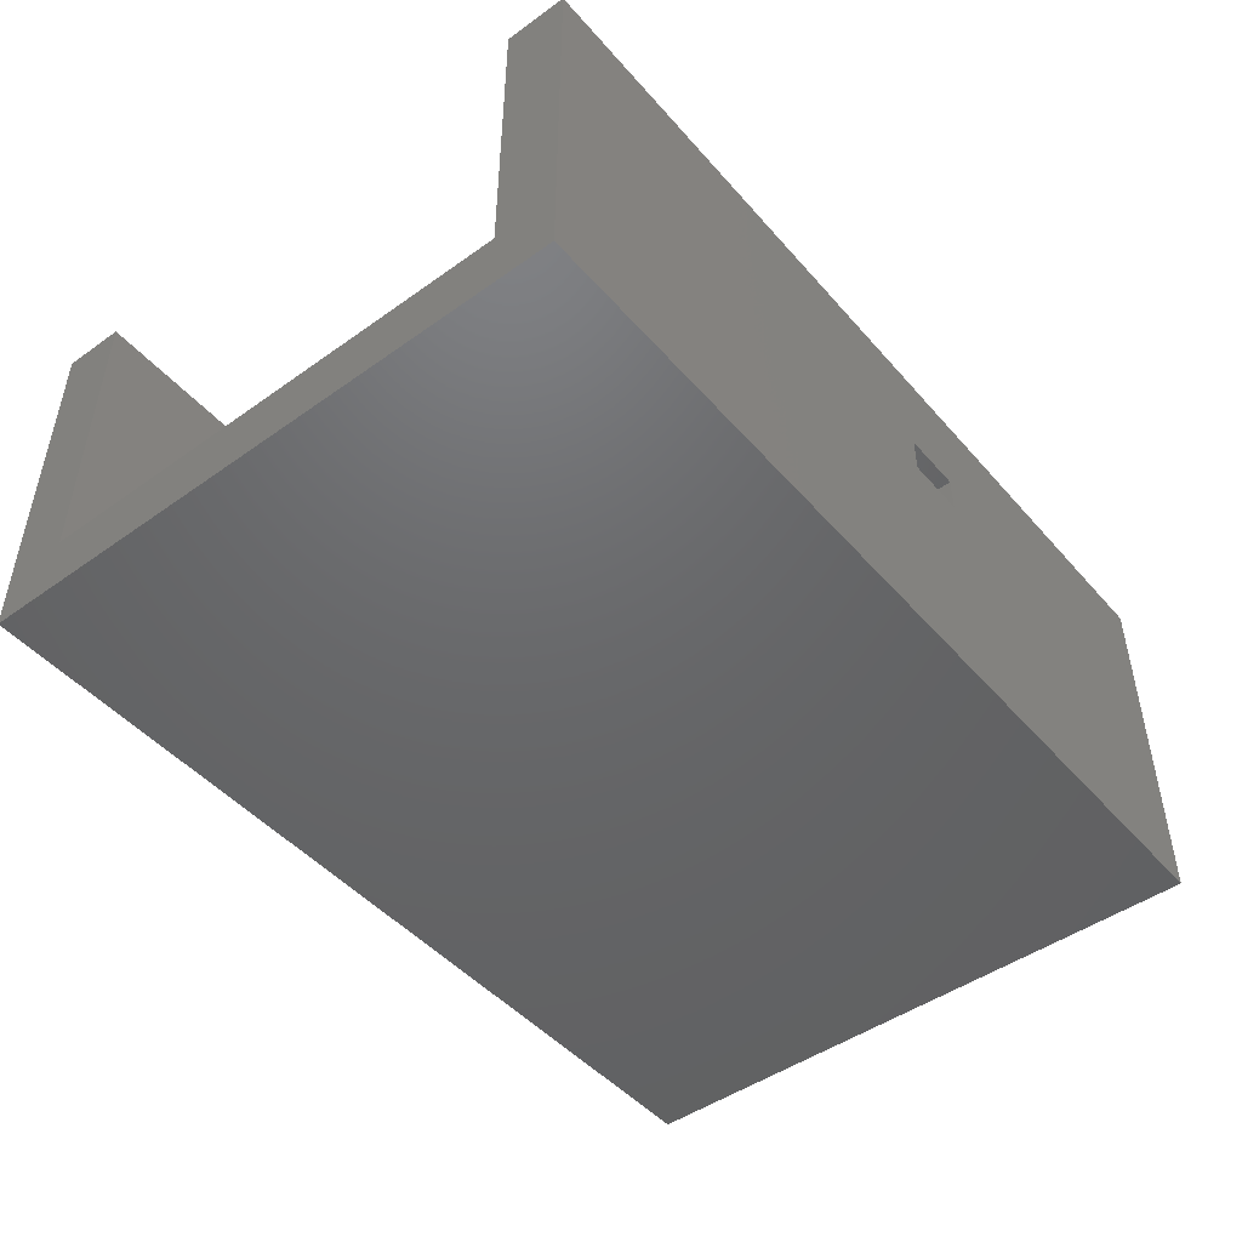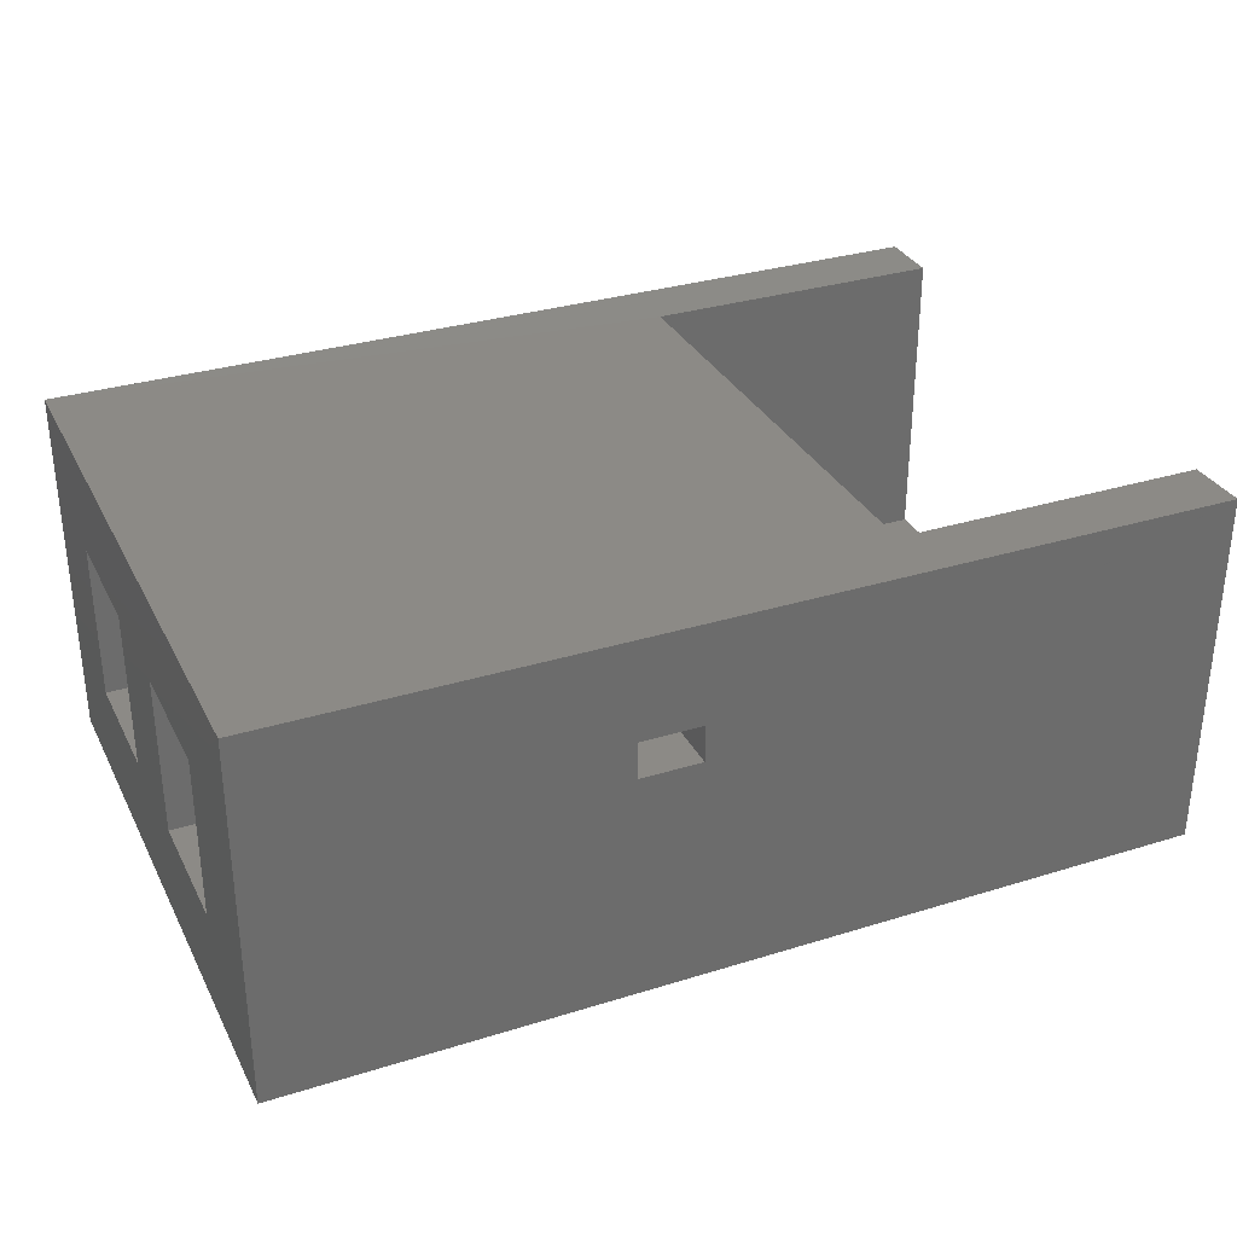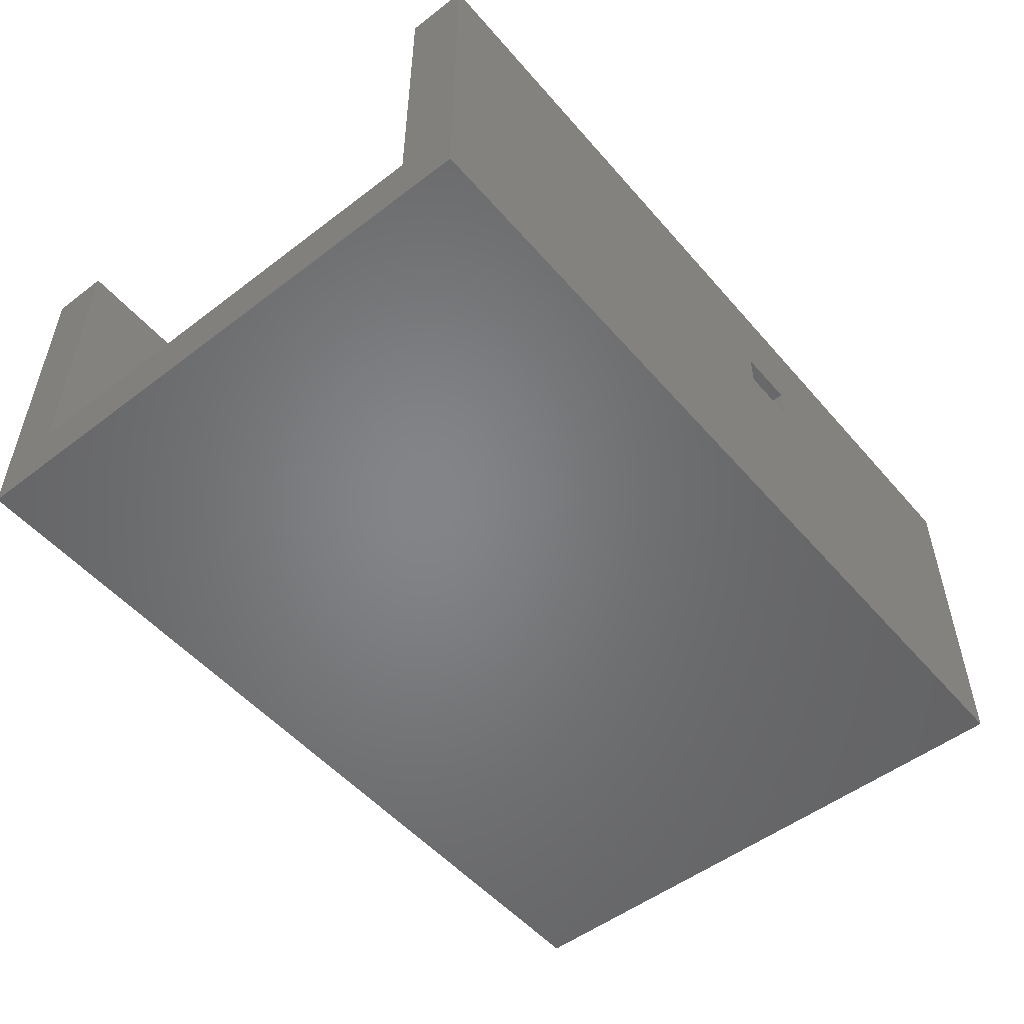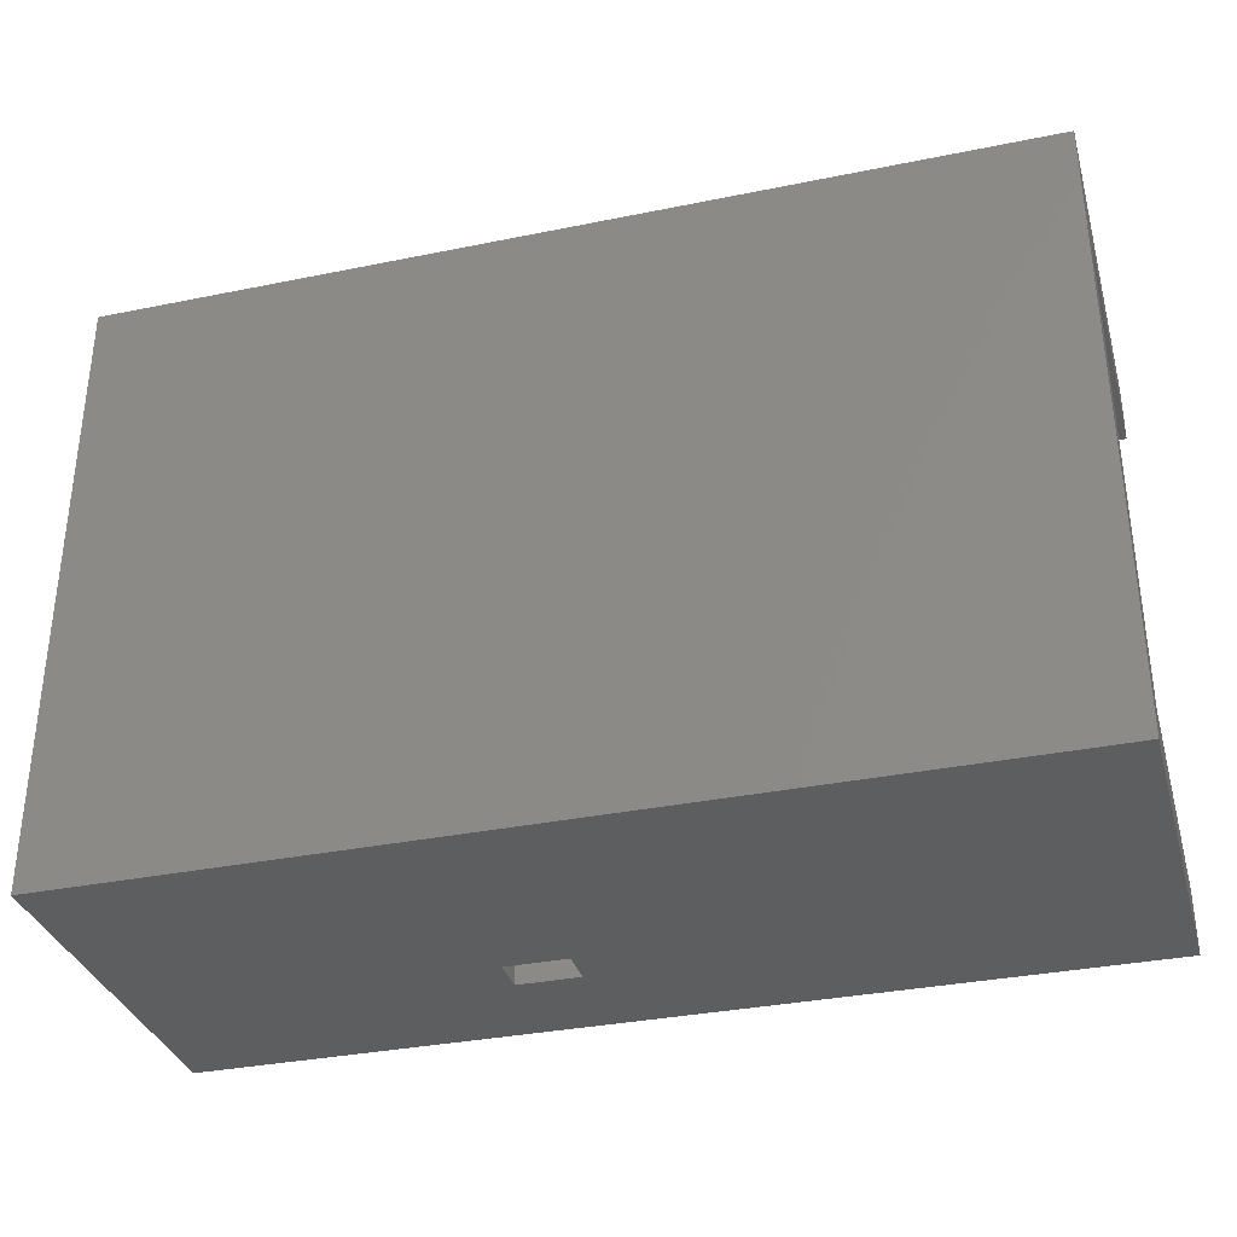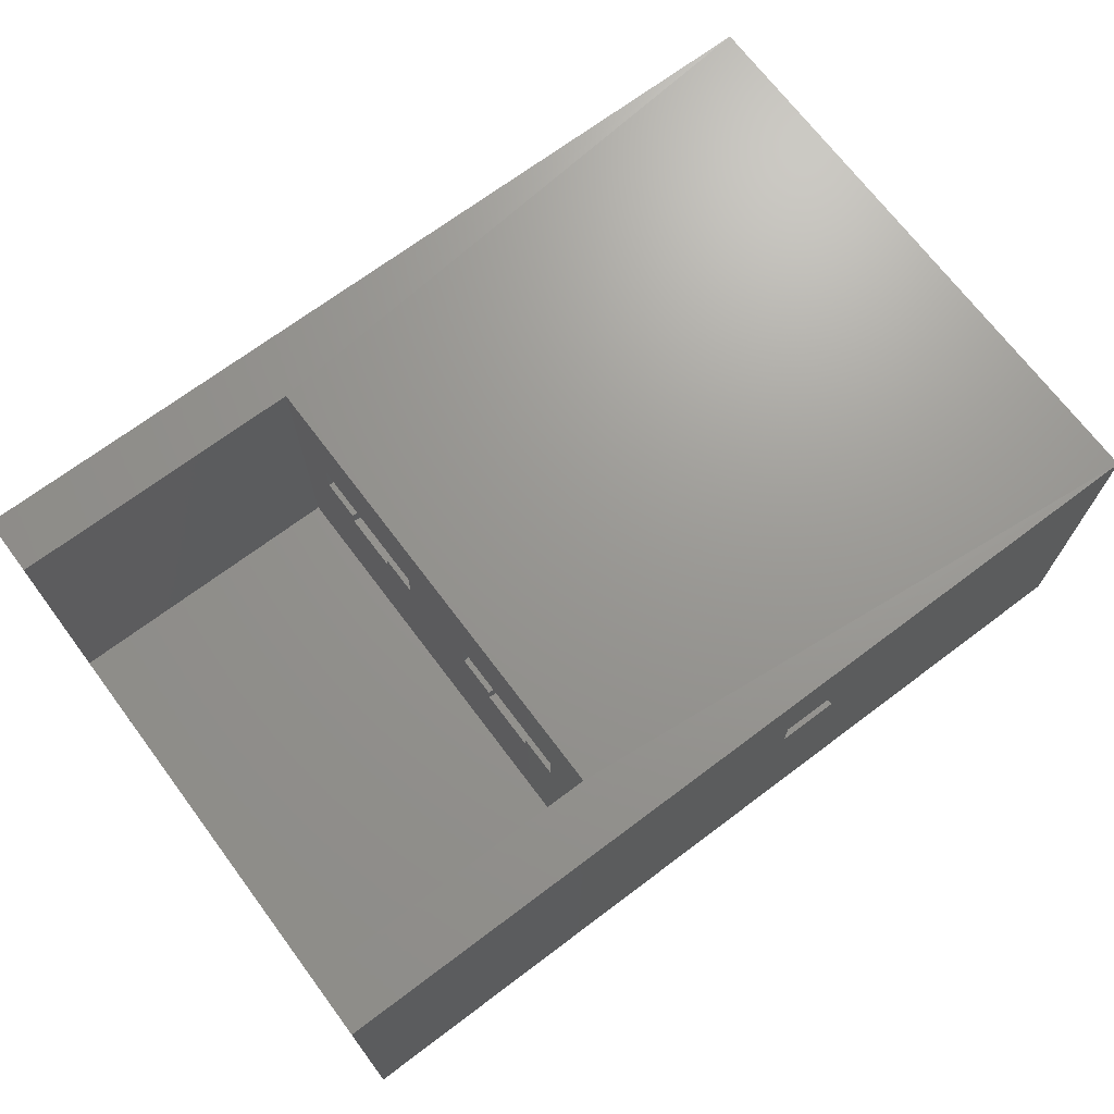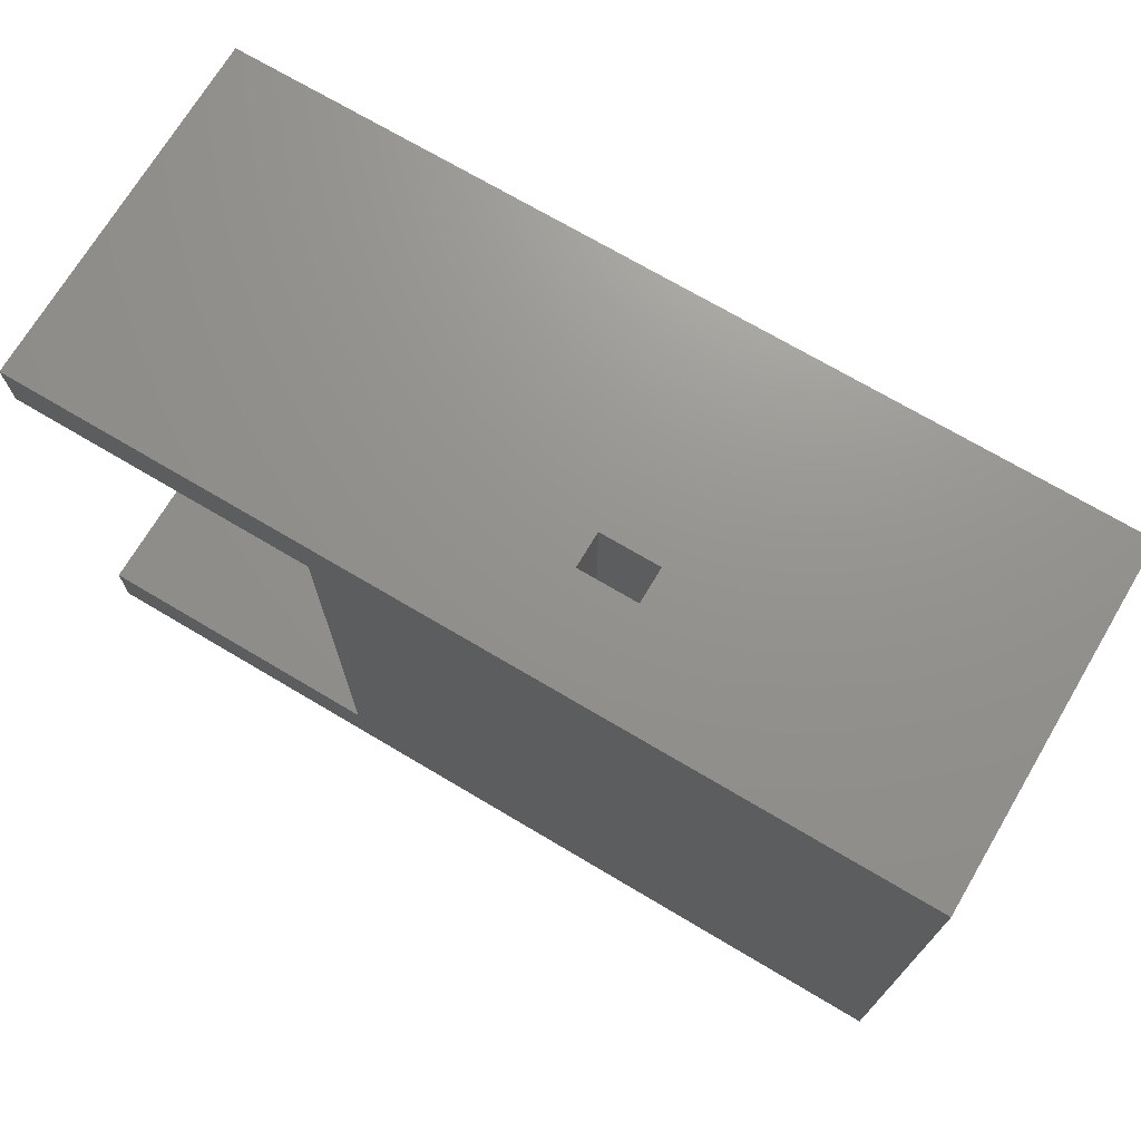
<metadata>
{"format":"stl","ext":"stl","renderer":"f3d","projection":"perspective","resolution":1024,"background":"white","views":[{"elev":-47.3,"azim":-51.2,"up":"+Z"},{"elev":31.9,"azim":156.4,"up":"+Z"},{"elev":-52.0,"azim":-50.5,"up":"+Z"},{"elev":-33.8,"azim":-164.5,"up":"+Y"},{"elev":70.1,"azim":-36.9,"up":"+Z"},{"elev":71.4,"azim":30.7,"up":"+Y"}]}
</metadata>
<code>
# stl→obj: 94 verts, 204 faces
v 21.51 13.25 5.751
v 16.51 13.25 5.251
v 21.51 13.25 3.751
v 16.51 13.25 5.751
v 24.81 10.15 1.751
v 24.81 14.35 5.751
v 24.81 10.15 5.751
v 24.81 14.35 1.751
v 36.51 14.35 1.751
v 36.51 10.15 1.751
v 36.51 14.35 6.951
v 25.31 14.35 5.751
v 25.31 14.35 6.951
v 21.51 11.25 3.751
v 16.51 11.25 5.251
v 23.31 14.65 5.752
v 16.51 14.65 6.95
v 16.51 14.65 5.75
v 23.31 14.65 6.951
v 25.31 10.15 5.751
v 36.51 10.15 6.951
v 25.31 10.15 6.951
v 16.51 9.855 6.951
v 23.31 9.855 5.752
v 16.51 9.855 5.751
v 23.31 9.854 6.952
v 21.51 11.25 5.751
v 16.51 11.25 5.751
v 25.31 8.335 5.751
v 25.31 8.335 6.951
v 25.31 16.34 5.752
v 25.31 16.34 6.951
v 23.31 18.34 6.951
v 23.31 16.34 5.752
v 23.31 18.34 5.752
v 23.31 8.335 6.951
v 25.31 18.34 6.951
v 23.31 2.018 6.951
v 25.31 6.516 6.951
v 25.31 0.335 6.951
v 23.31 0.335 6.951
v 25.31 2.318 6.951
v 36.51 6.516 6.951
v 36.51 2.319 6.951
v 16.51 6.816 6.951
v 16.51 2.018 6.95
v 23.31 6.816 6.952
v 16.51 10.47 5.751
v 23.31 8.335 5.751
v 36.51 -1.665 -1.8
v 36.51 2.319 1.751
v 36.51 18.34 -1.8
v 36.51 6.516 1.751
v 36.51 -1.665 10.2
v 36.51 18.34 10.2
v 25.31 18.34 5.752
v 16.51 0.3351 0.2004
v 16.51 8.335 0.2004
v 6.509 0.3351 0.2003
v 16.51 16.34 0.2004
v 6.509 16.34 0.2003
v 6.509 16.34 10.18
v 16.51 16.34 10.18
v 24.81 2.318 5.751
v 25.31 2.318 5.751
v 24.81 2.318 1.751
v 25.31 -1.665 5.752
v 25.31 -1.665 6.951
v 25.31 0.335 5.752
v 23.31 0.335 5.752
v 23.31 -1.665 5.752
v 23.31 2.018 5.752
v 16.51 2.018 5.75
v 21.51 3.418 5.751
v 16.51 3.418 5.751
v 23.31 6.816 5.752
v 24.81 6.516 5.751
v 25.31 6.516 5.751
v 21.51 5.418 5.751
v 16.51 6.196 5.751
v 16.51 5.418 5.751
v 16.51 6.816 5.751
v 21.51 3.418 3.751
v 21.51 5.418 3.751
v 24.81 6.516 1.751
v 16.51 5.417 5.251
v 16.51 3.417 5.251
v 6.509 -1.665 -1.8
v 6.509 18.34 -1.8
v 23.31 -1.665 6.951
v 6.509 18.34 10.2
v 6.509 0.3351 10.18
v 6.509 -1.665 10.2
v 16.51 0.3351 10.18
f 1 2 3
f 2 1 4
f 5 6 7
f 6 5 8
f 5 9 8
f 9 5 10
f 11 8 9
f 8 11 12
f 12 11 13
f 6 8 12
f 14 2 15
f 2 14 3
f 16 17 18
f 17 16 19
f 7 10 5
f 10 7 20
f 20 21 10
f 21 20 22
f 23 24 25
f 24 23 26
f 15 27 14
f 27 15 28
f 27 3 14
f 3 27 1
f 22 29 30
f 29 22 20
f 13 31 12
f 31 13 32
f 16 33 19
f 33 16 34
f 33 34 35
f 19 23 17
f 23 19 26
f 26 19 36
f 37 19 33
f 19 37 38
f 38 37 22
f 22 37 32
f 22 32 13
f 22 13 21
f 21 13 11
f 30 39 22
f 38 40 41
f 40 38 39
f 39 38 22
f 40 39 42
f 42 39 43
f 42 43 44
f 45 38 46
f 38 45 47
f 38 47 36
f 38 36 19
f 48 27 28
f 27 48 25
f 27 25 24
f 27 24 1
f 1 18 4
f 18 1 16
f 16 1 24
f 16 24 49
f 16 49 29
f 16 29 7
f 16 7 6
f 7 29 20
f 16 31 34
f 31 16 6
f 31 6 12
f 50 51 44
f 51 50 52
f 51 52 53
f 53 52 10
f 53 10 43
f 43 10 21
f 10 52 9
f 9 52 11
f 54 44 55
f 44 54 50
f 55 44 43
f 55 43 21
f 55 21 11
f 55 11 52
f 34 56 35
f 56 34 31
f 32 56 31
f 56 32 37
f 57 58 59
f 59 60 61
f 60 59 58
f 60 62 61
f 62 60 63
f 64 65 66
f 66 44 51
f 44 66 65
f 44 65 42
f 40 67 68
f 67 40 69
f 67 70 71
f 70 67 69
f 69 72 70
f 72 69 64
f 64 69 65
f 73 74 75
f 74 73 72
f 74 72 76
f 76 72 49
f 49 72 29
f 29 72 77
f 77 72 64
f 29 77 78
f 79 80 81
f 80 79 82
f 82 79 76
f 76 79 74
f 79 83 74
f 83 79 84
f 46 72 73
f 72 46 38
f 39 29 78
f 29 39 30
f 72 41 70
f 41 72 38
f 76 45 82
f 45 76 47
f 51 85 66
f 85 51 53
f 43 78 53
f 78 43 39
f 53 77 85
f 77 53 78
f 79 86 84
f 86 79 81
f 87 74 83
f 74 87 75
f 52 88 89
f 88 52 50
f 41 68 90
f 68 41 40
f 49 47 76
f 47 49 36
f 36 49 26
f 26 49 24
f 70 90 71
f 90 70 41
f 91 61 62
f 61 91 89
f 92 88 93
f 88 92 59
f 88 59 89
f 89 59 61
f 92 57 59
f 57 92 94
f 85 64 66
f 64 85 77
f 87 84 86
f 84 87 83
f 18 2 4
f 94 46 57
f 46 94 63
f 46 63 45
f 45 63 23
f 45 23 58
f 23 63 17
f 58 25 60
f 25 58 23
f 60 25 48
f 60 48 15
f 15 48 28
f 60 15 2
f 60 2 18
f 60 18 17
f 60 17 63
f 75 87 73
f 57 73 58
f 73 57 46
f 58 73 87
f 58 87 86
f 58 86 81
f 58 81 80
f 58 80 82
f 58 82 45
f 42 69 40
f 69 42 65
f 54 92 93
f 92 54 94
f 94 54 55
f 62 55 91
f 55 62 63
f 55 63 94
f 54 67 50
f 67 54 68
f 68 54 90
f 90 54 93
f 50 93 88
f 93 50 71
f 71 50 67
f 93 71 90
f 91 52 89
f 52 91 35
f 52 35 56
f 35 91 33
f 56 55 52
f 55 56 37
f 55 37 33
f 55 33 91

</code>
